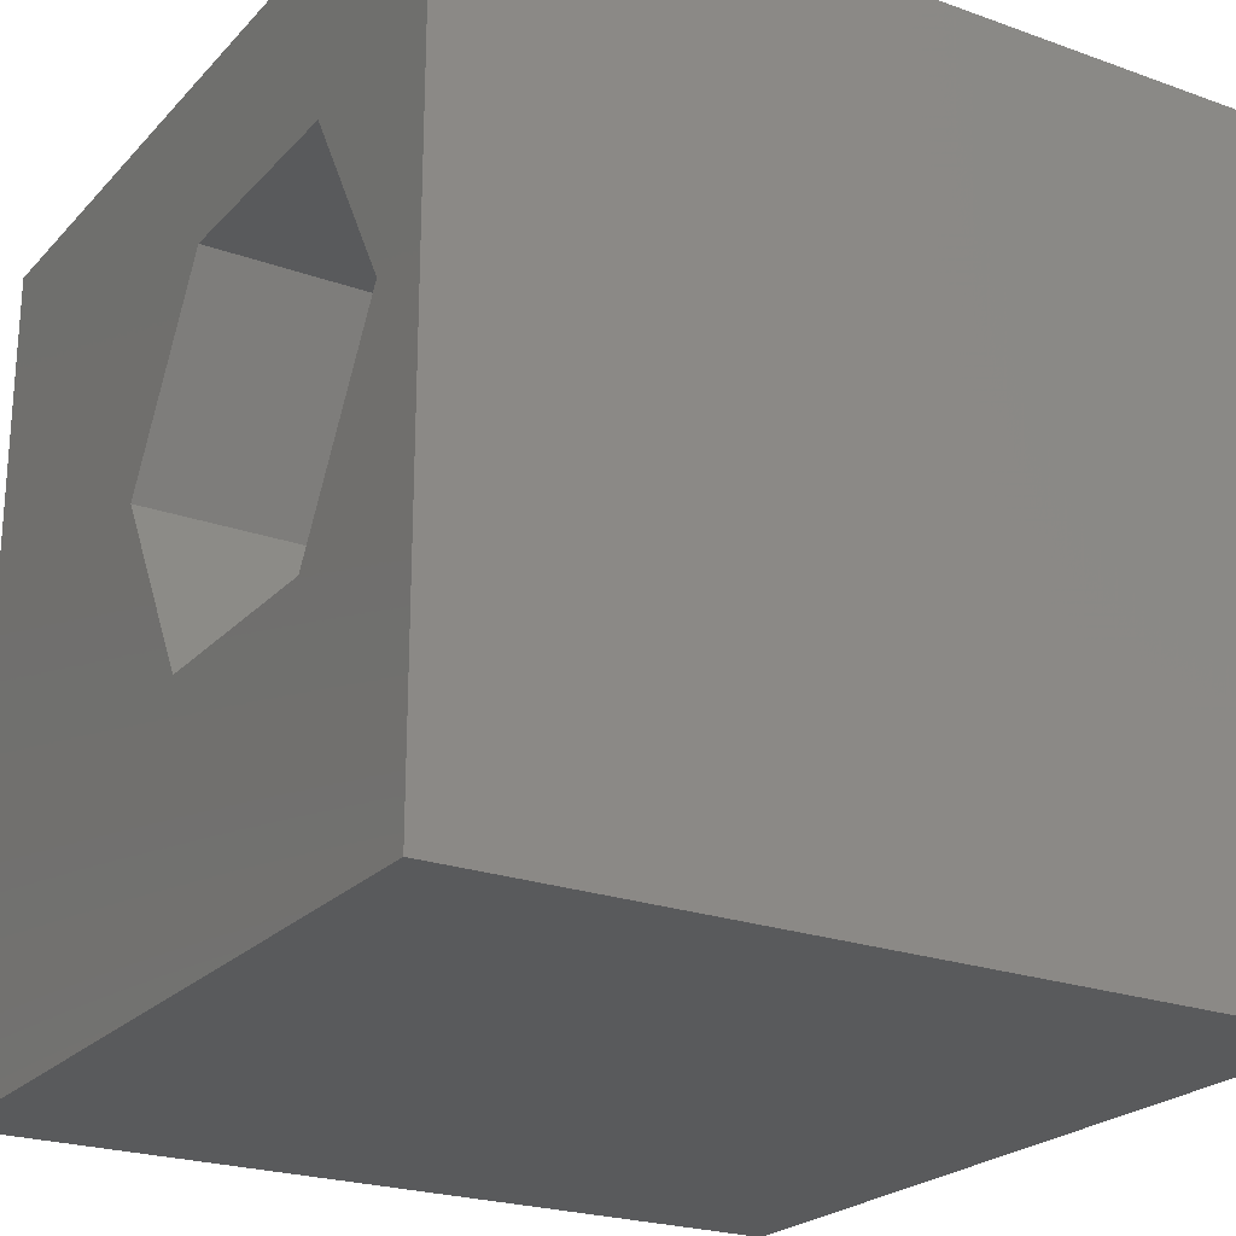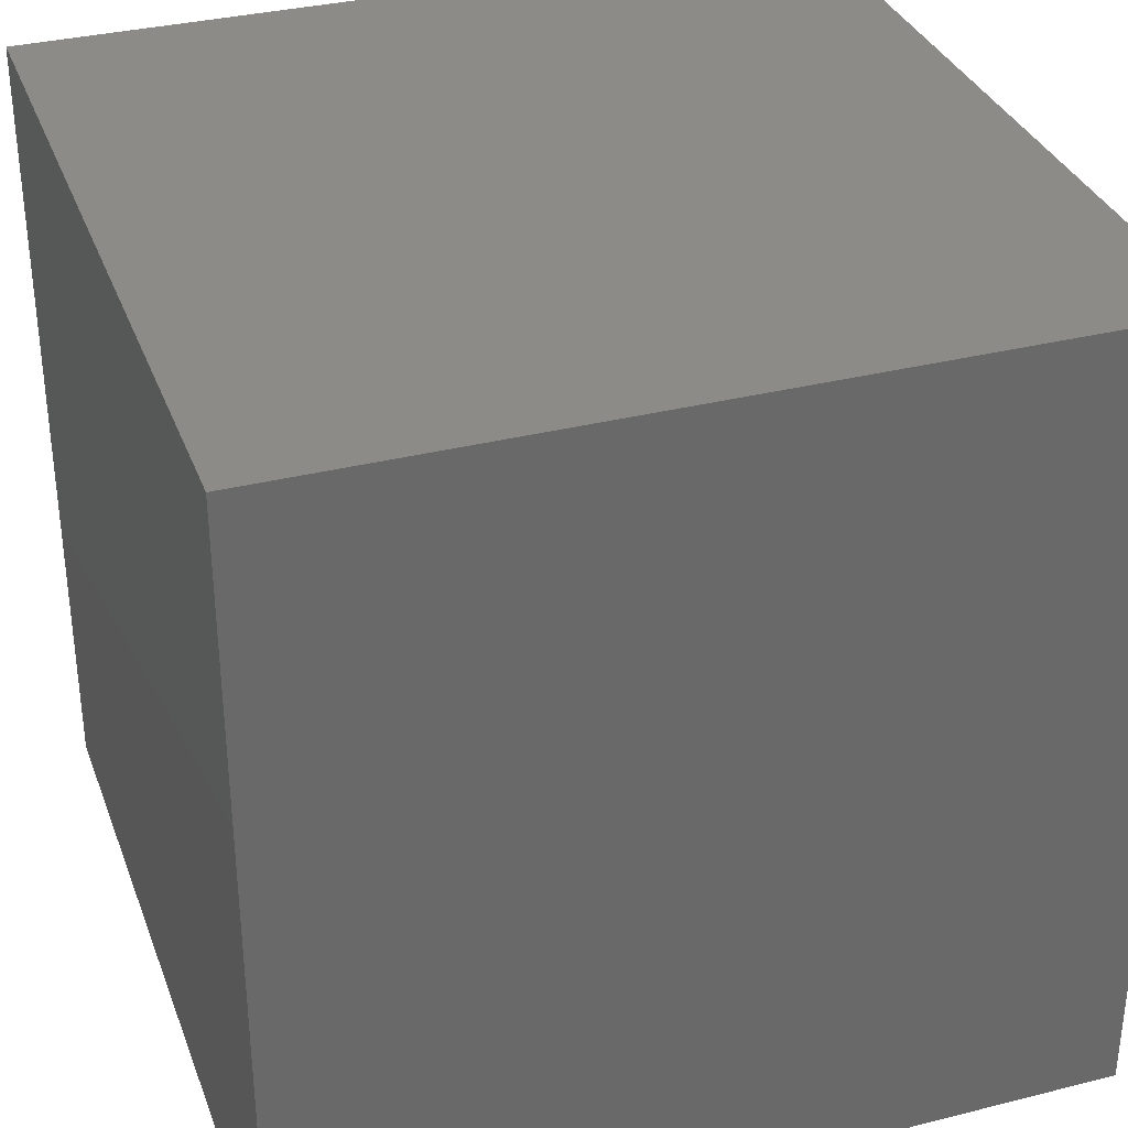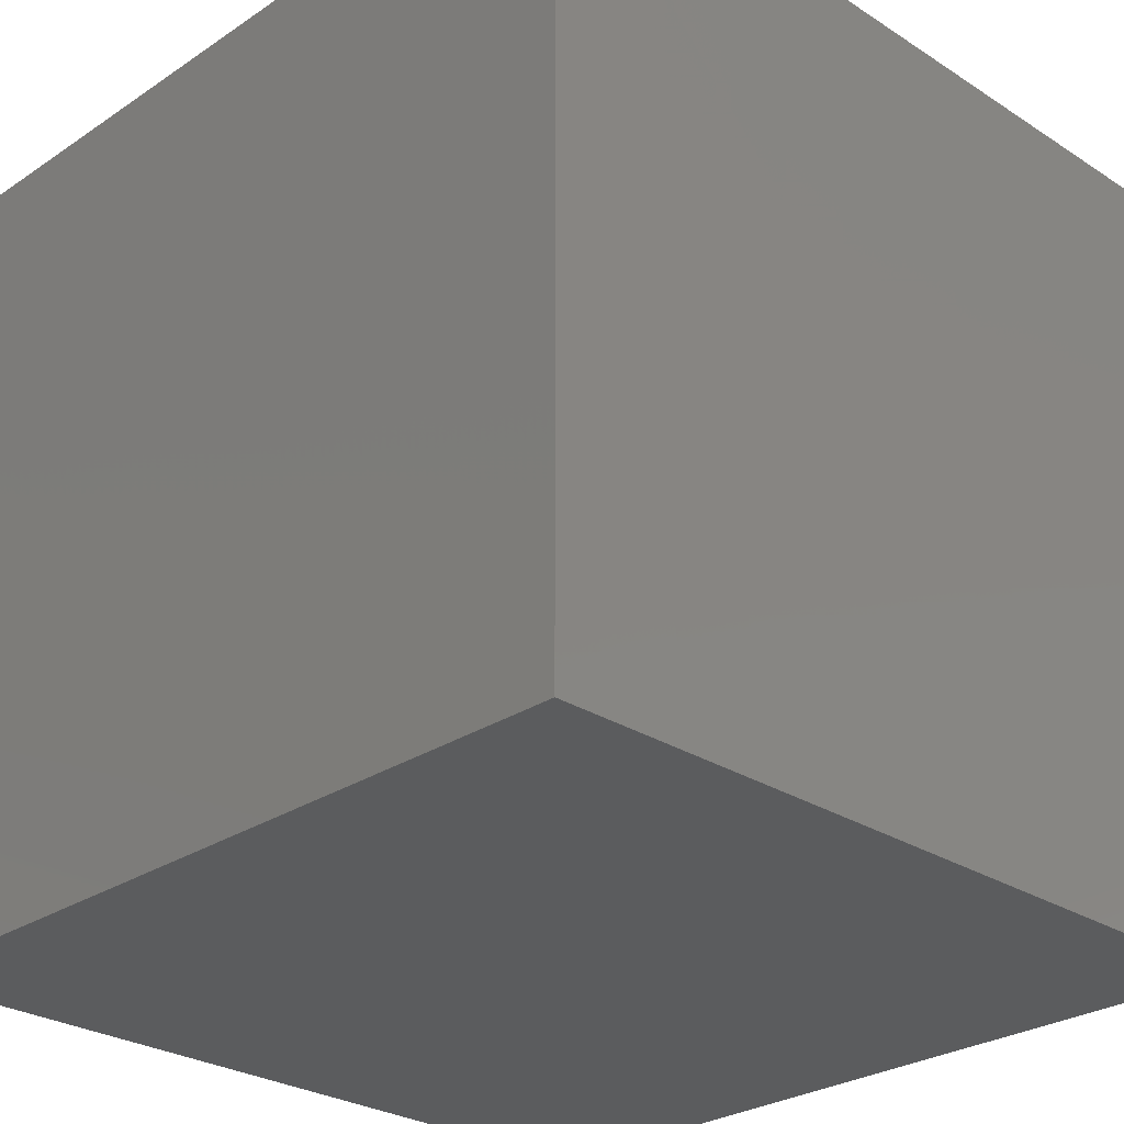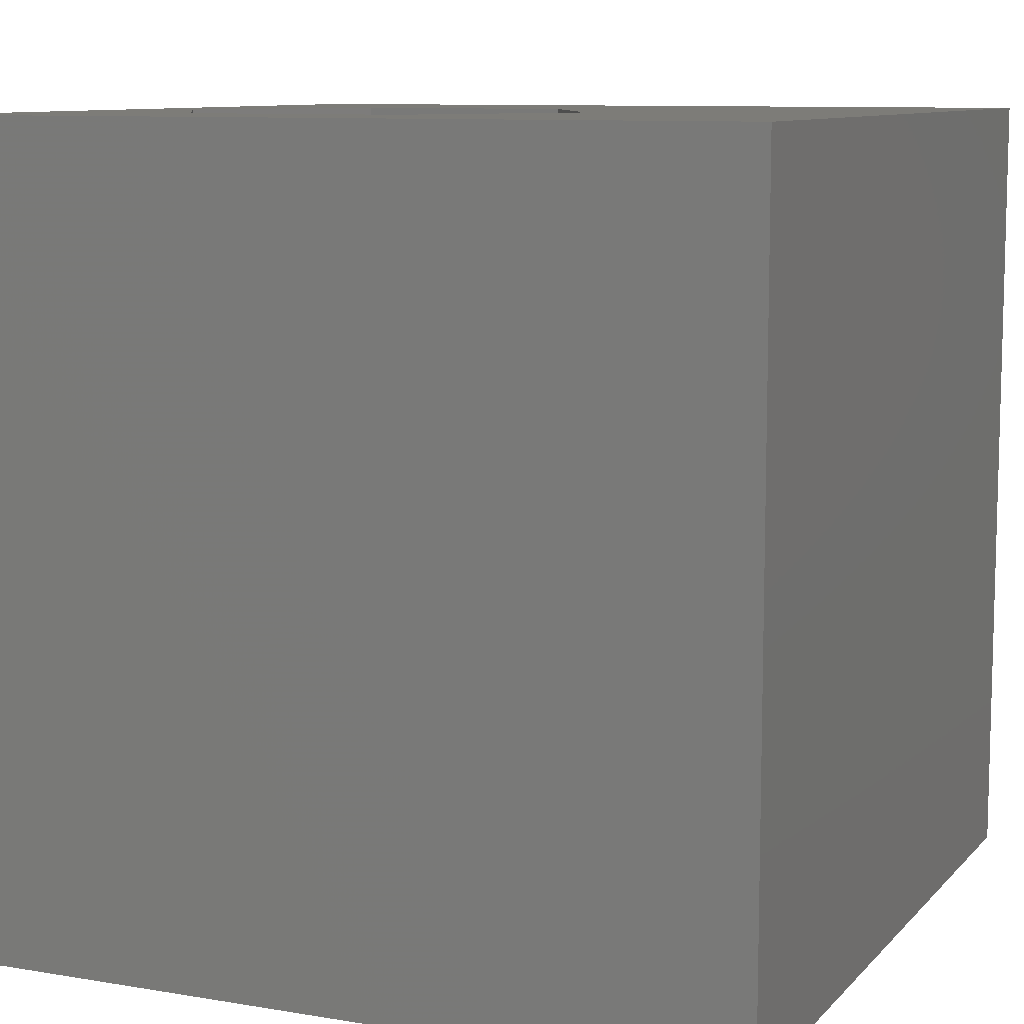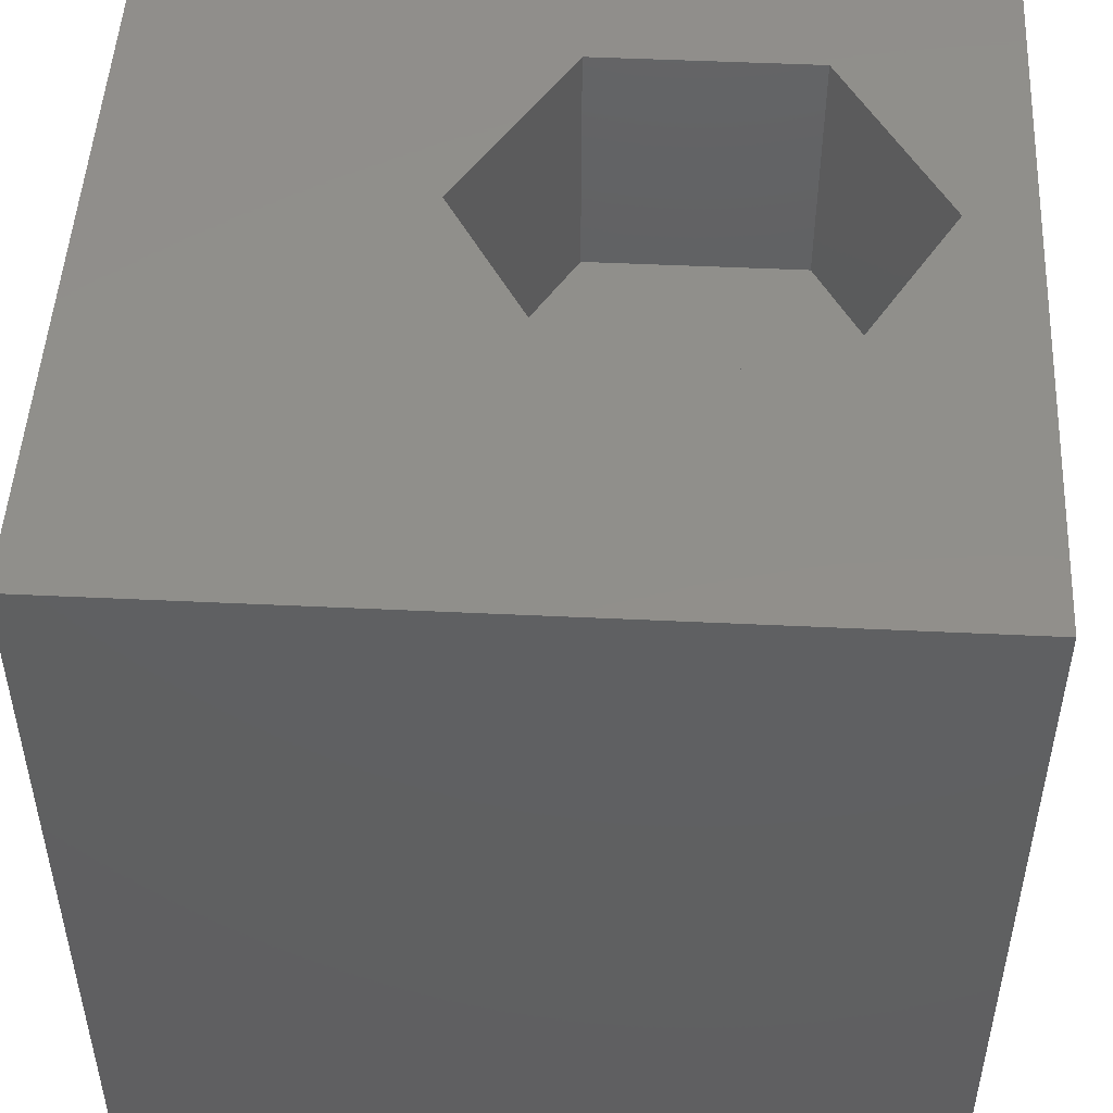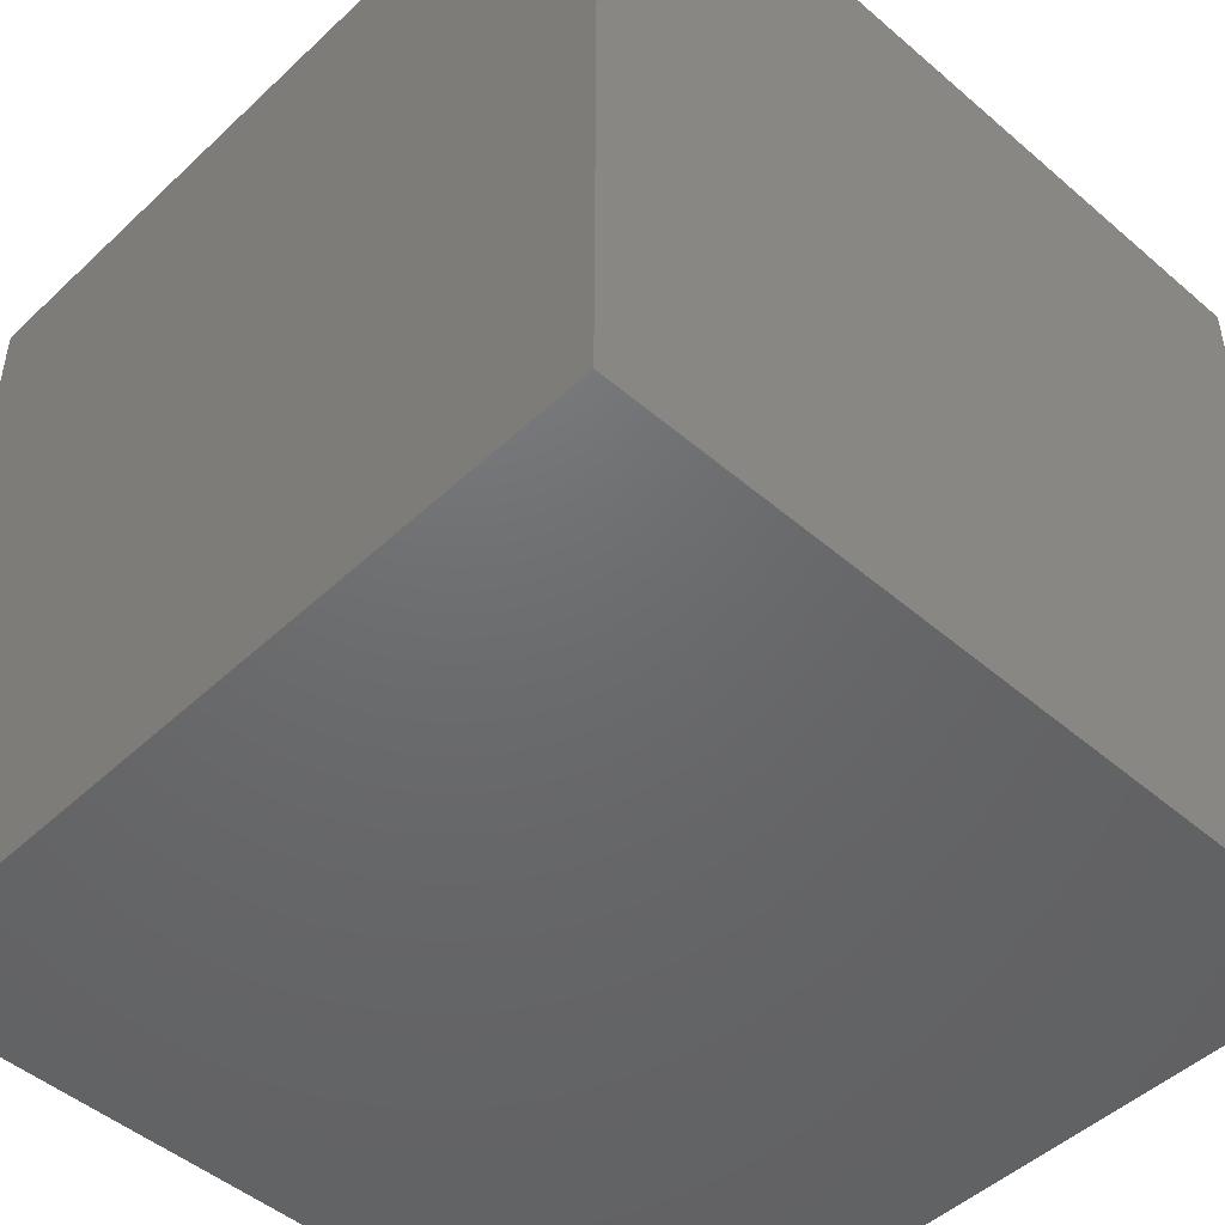
<metadata>
{"format":"stl","ext":"stl","renderer":"f3d","projection":"perspective","resolution":1024,"background":"white","views":[{"elev":-23.3,"azim":58.8,"up":"+Y"},{"elev":33.8,"azim":161.1,"up":"+Y"},{"elev":-27.6,"azim":-134.5,"up":"+Y"},{"elev":9.5,"azim":-156.2,"up":"+Z"},{"elev":49.4,"azim":3.0,"up":"+Z"},{"elev":-48.1,"azim":136.2,"up":"+Y"}]}
</metadata>
<code>
# stl→obj: 20 verts, 36 faces
v 0 10 10
v 0 10 0
v 0 0 10
v 0 0 0
v 10 10 10
v 9.181 5.588 10
v 10 0 10
v 7.831 3.249 10
v 5.13 3.249 10
v 3.779 5.588 10
v 5.13 7.927 10
v 7.831 7.927 10
v 10 10 0
v 10 0 0
v 3.779 5.588 6.92
v 5.13 7.927 6.92
v 7.831 7.927 6.92
v 9.181 5.588 6.92
v 7.831 3.249 6.92
v 5.13 3.249 6.92
f 1 2 3
f 3 2 4
f 5 6 7
f 7 6 8
f 7 8 3
f 8 9 3
f 3 9 10
f 3 10 1
f 1 10 11
f 1 11 5
f 5 11 12
f 5 12 6
f 13 5 14
f 14 5 7
f 2 13 4
f 4 13 14
f 5 13 1
f 1 13 2
f 14 7 4
f 4 7 3
f 15 16 10
f 10 16 11
f 16 17 11
f 11 17 12
f 17 18 12
f 12 18 6
f 18 19 6
f 6 19 8
f 19 20 8
f 8 20 9
f 20 15 9
f 9 15 10
f 15 20 16
f 16 20 19
f 16 19 17
f 17 19 18

</code>
